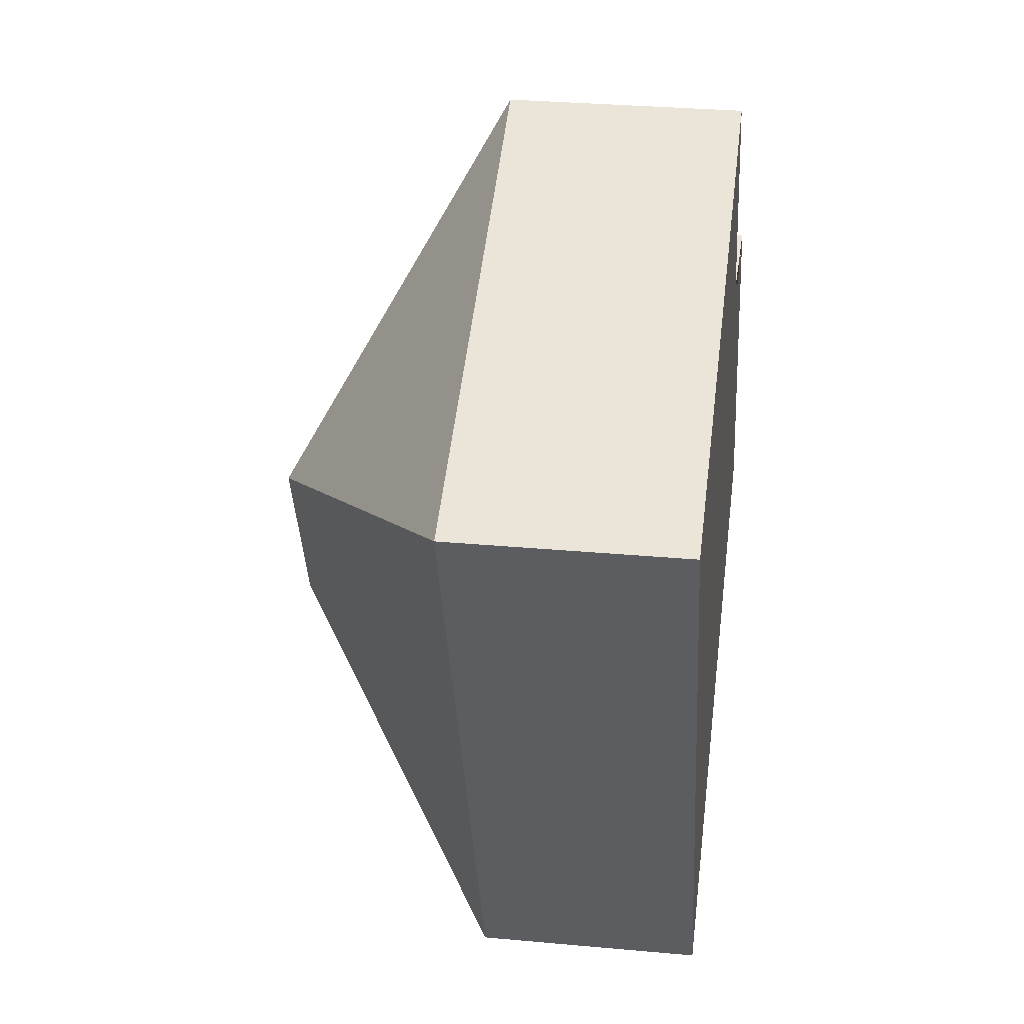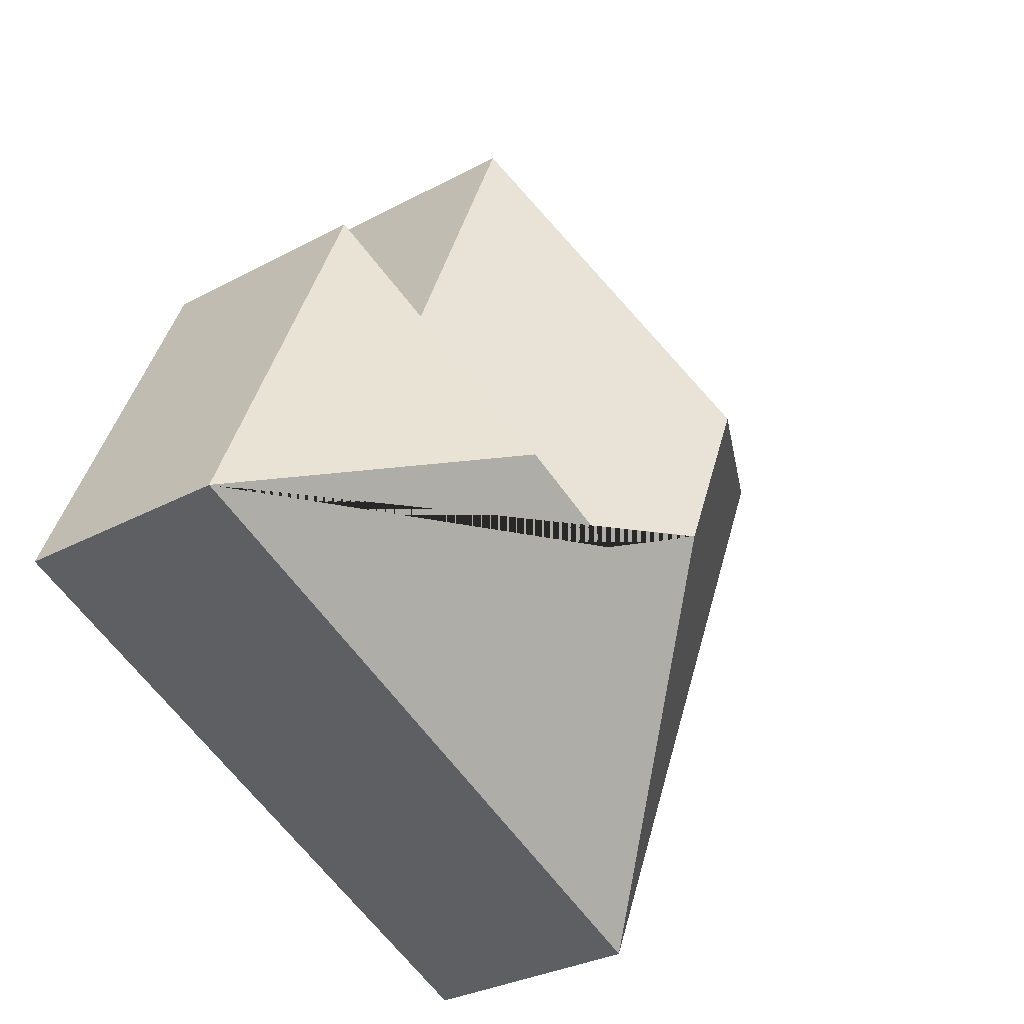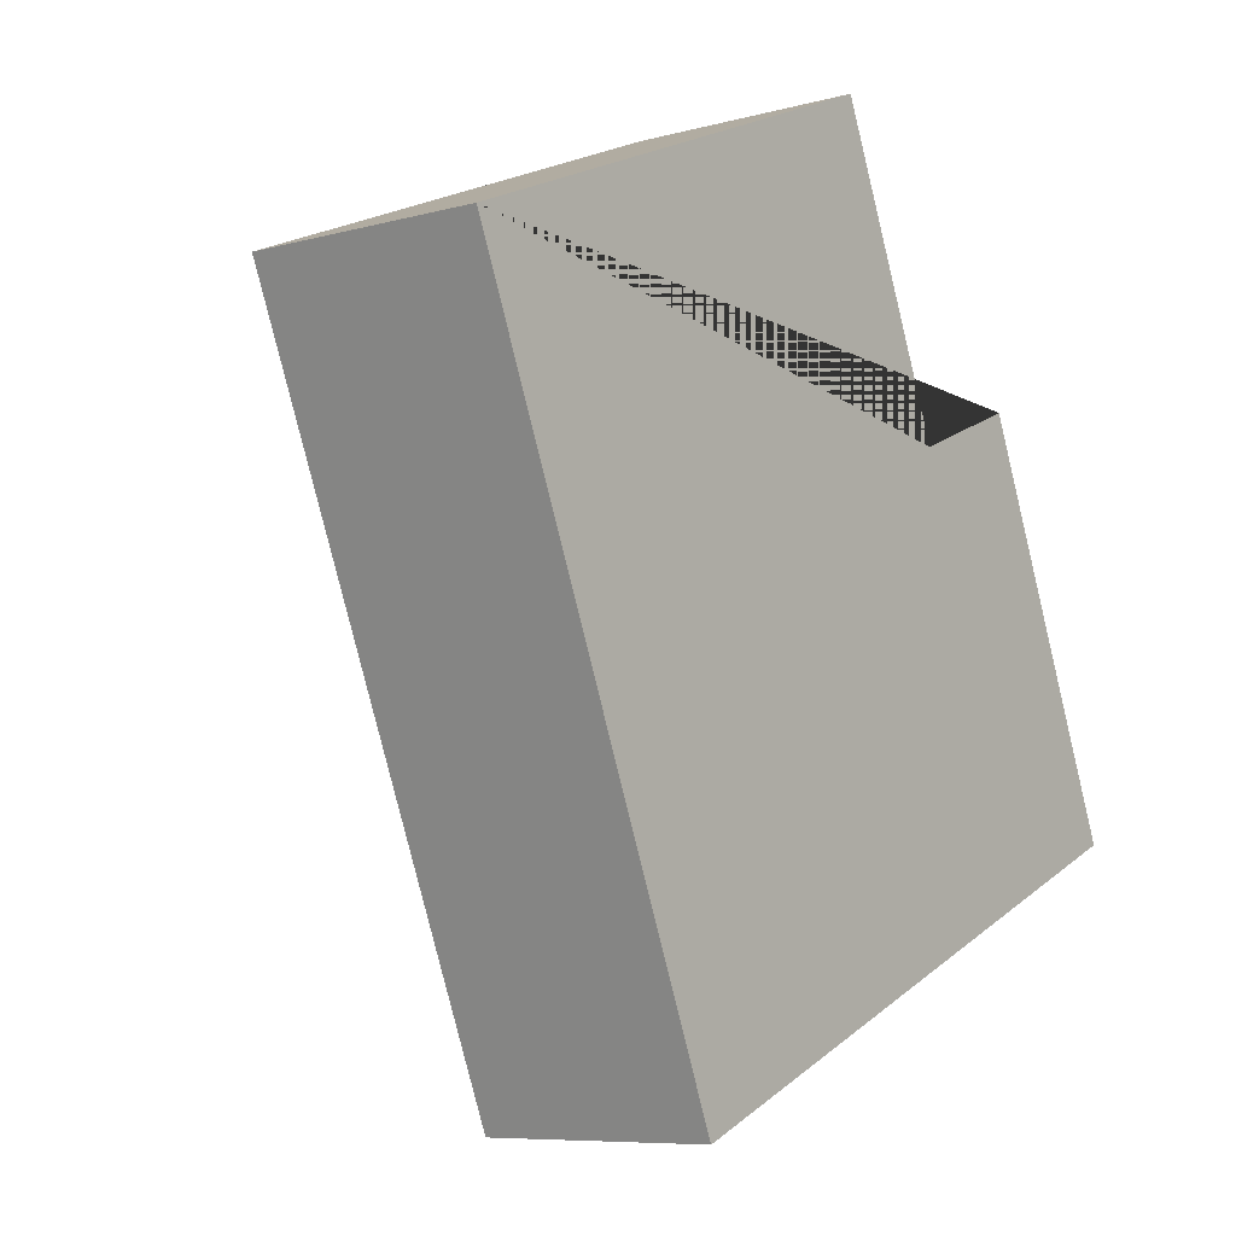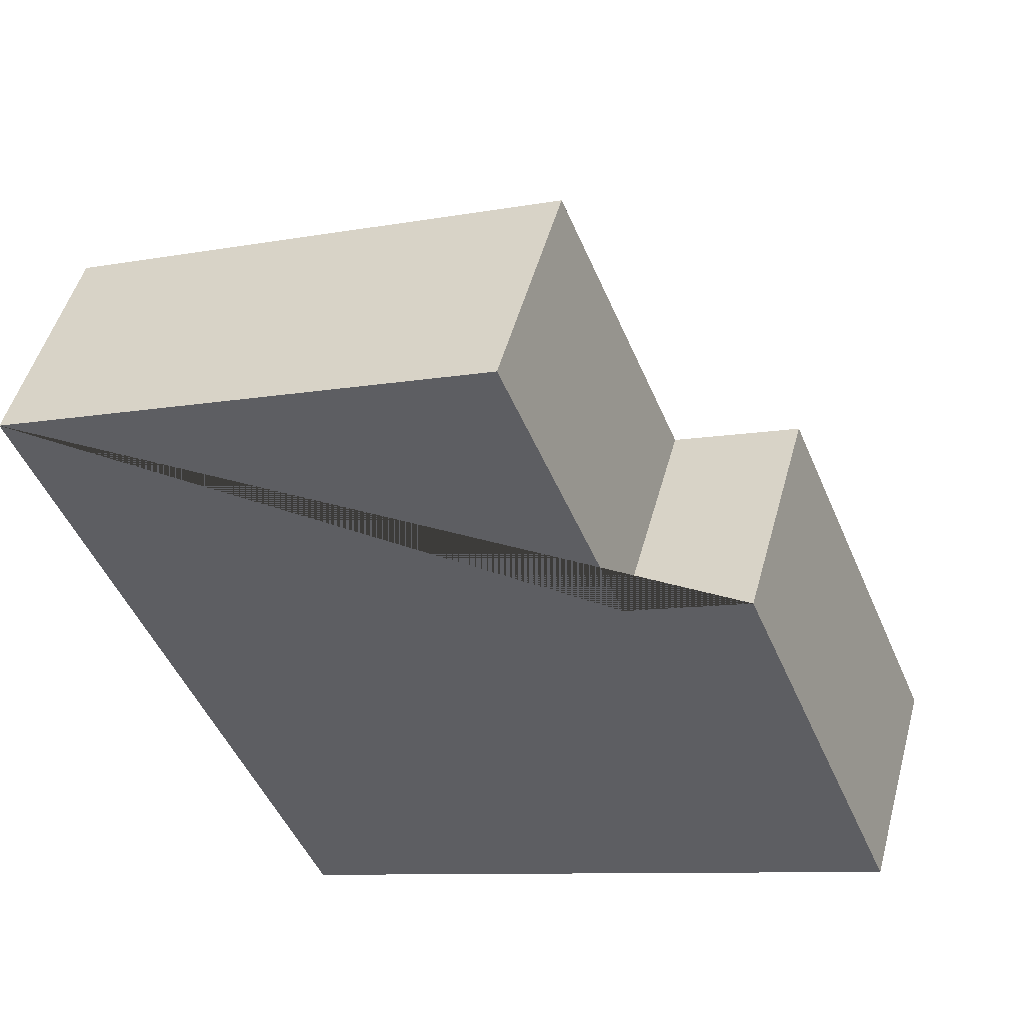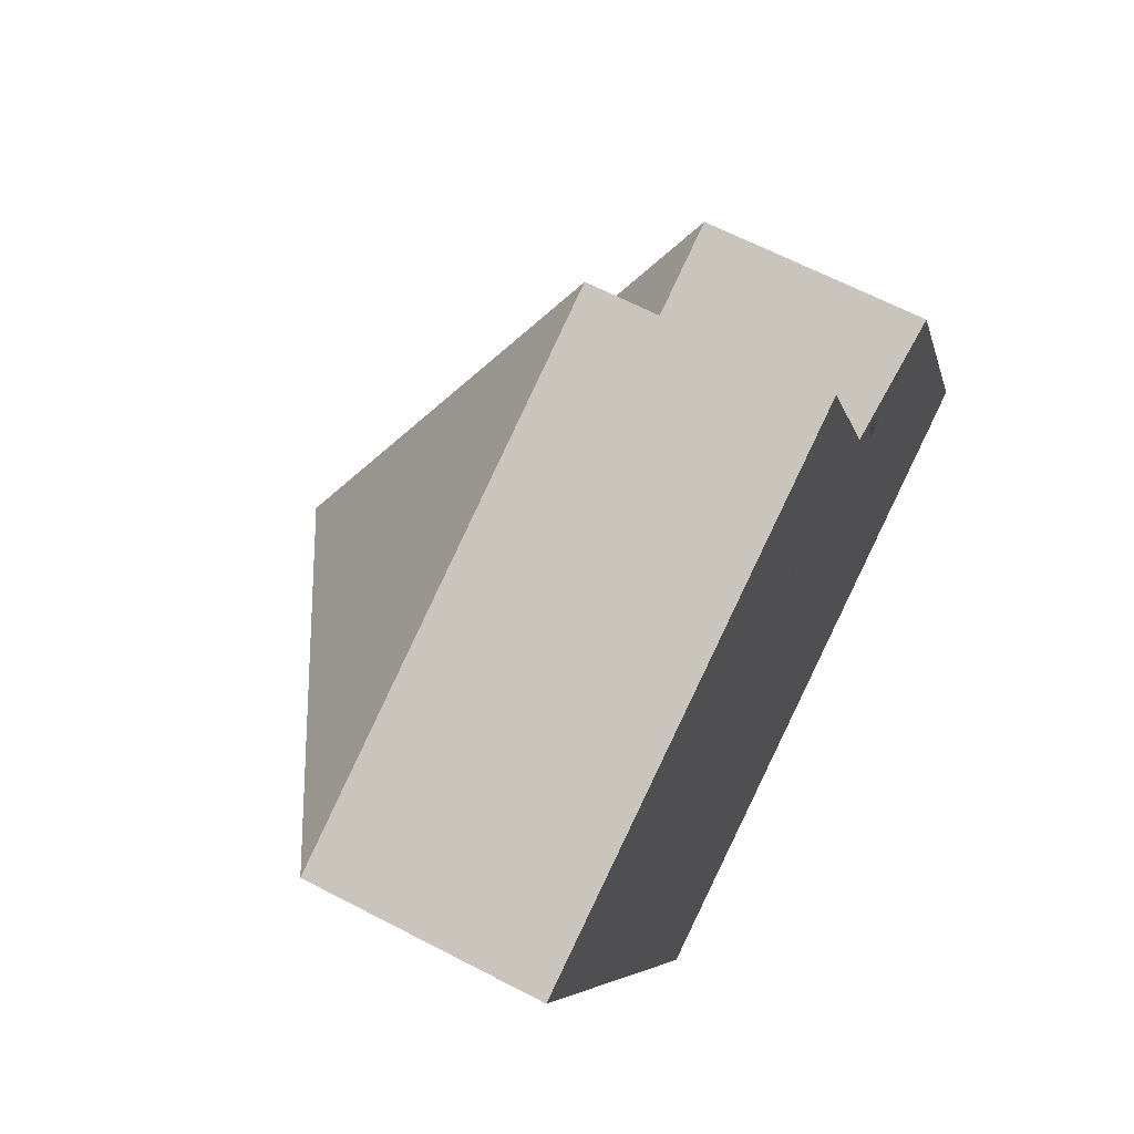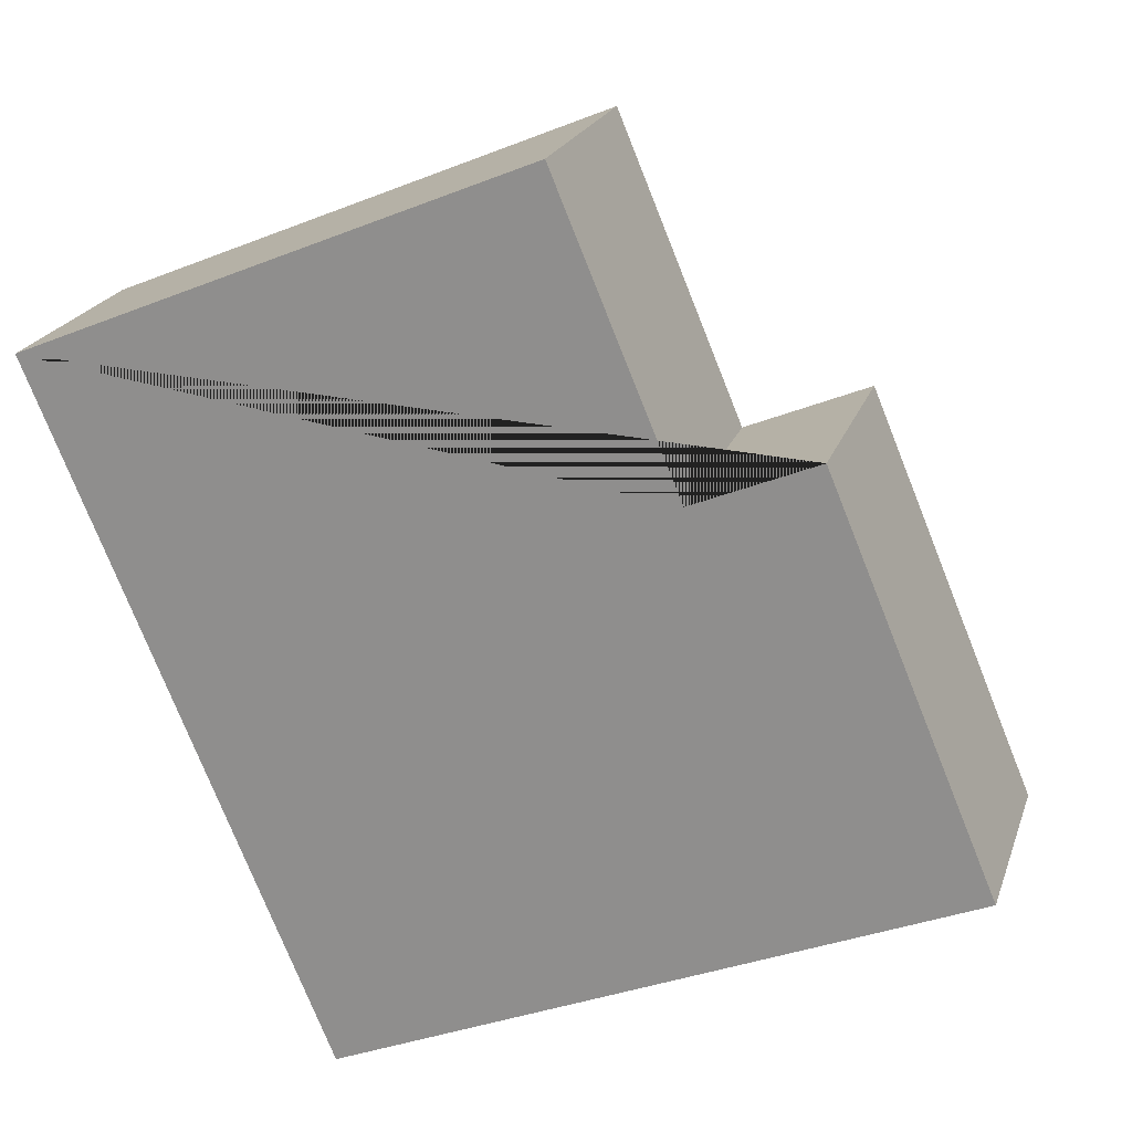
<metadata>
{"format":"obj","ext":"obj","renderer":"f3d","projection":"perspective","resolution":1024,"background":"white","views":[{"elev":30.8,"azim":-82.5,"up":"+Z"},{"elev":-30.7,"azim":127.8,"up":"+Z"},{"elev":-7.7,"azim":-52.3,"up":"+Z"},{"elev":49.2,"azim":15.0,"up":"+Z"},{"elev":64.2,"azim":-62.2,"up":"+Z"},{"elev":21.0,"azim":16.1,"up":"+Z"}]}
</metadata>
<code>
o CG10_500_041072_0025
v 15.27 75 -83.16
v 109.4 75 -308.5
v 160 145 -195.1
v 135.6 145 -136.7
v 186.3 128.8 -205.5
v 225.1 128.8 -189.3
v 179.5 75 -14.55
v 219.8 75 -111.2
v 259.9 75 -94.4
v 313.7 75 -223.1
v 15.27 0 -83.16
v 109.4 0 -308.5
v 313.7 0 -223.1
v 259.9 0 -94.4
v 219.8 0 -111.2
v 179.5 0 -14.55
f 1 7 4
f 7 4 3 5 8
f 8 5 6 9
f 9 6 10
f 10 6 5 3 2
f 1 4 3 2
f 11 12 13 14 15 16
f 1 11 12 2
f 2 12 13 10
f 10 13 14 9
f 9 14 15 8
f 8 15 16 7
f 7 16 11 1

</code>
